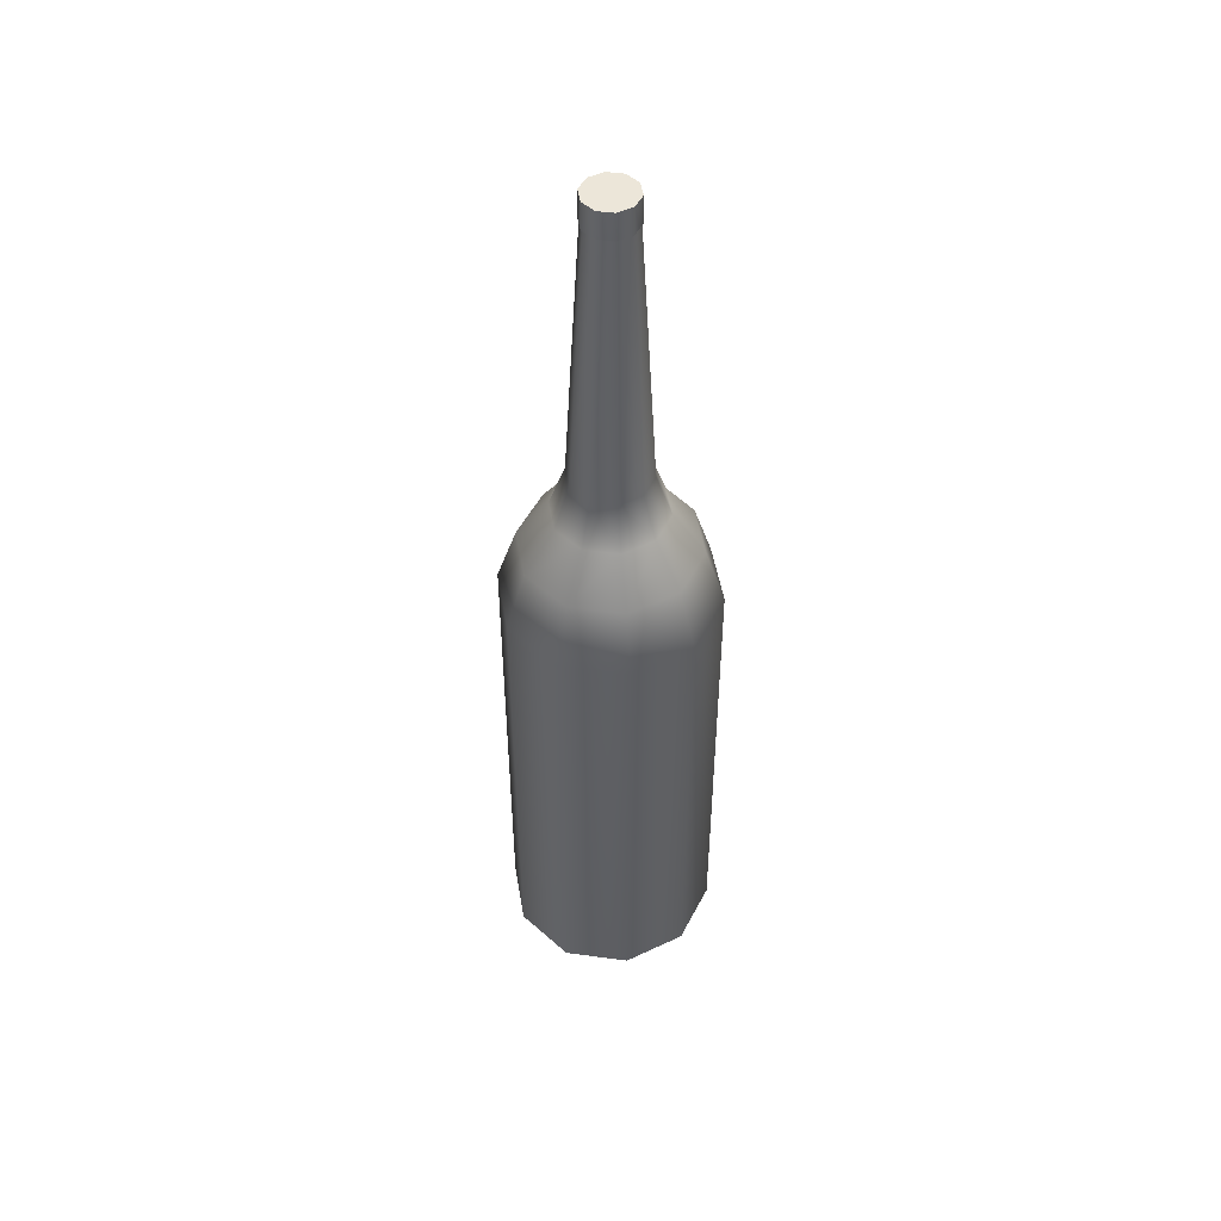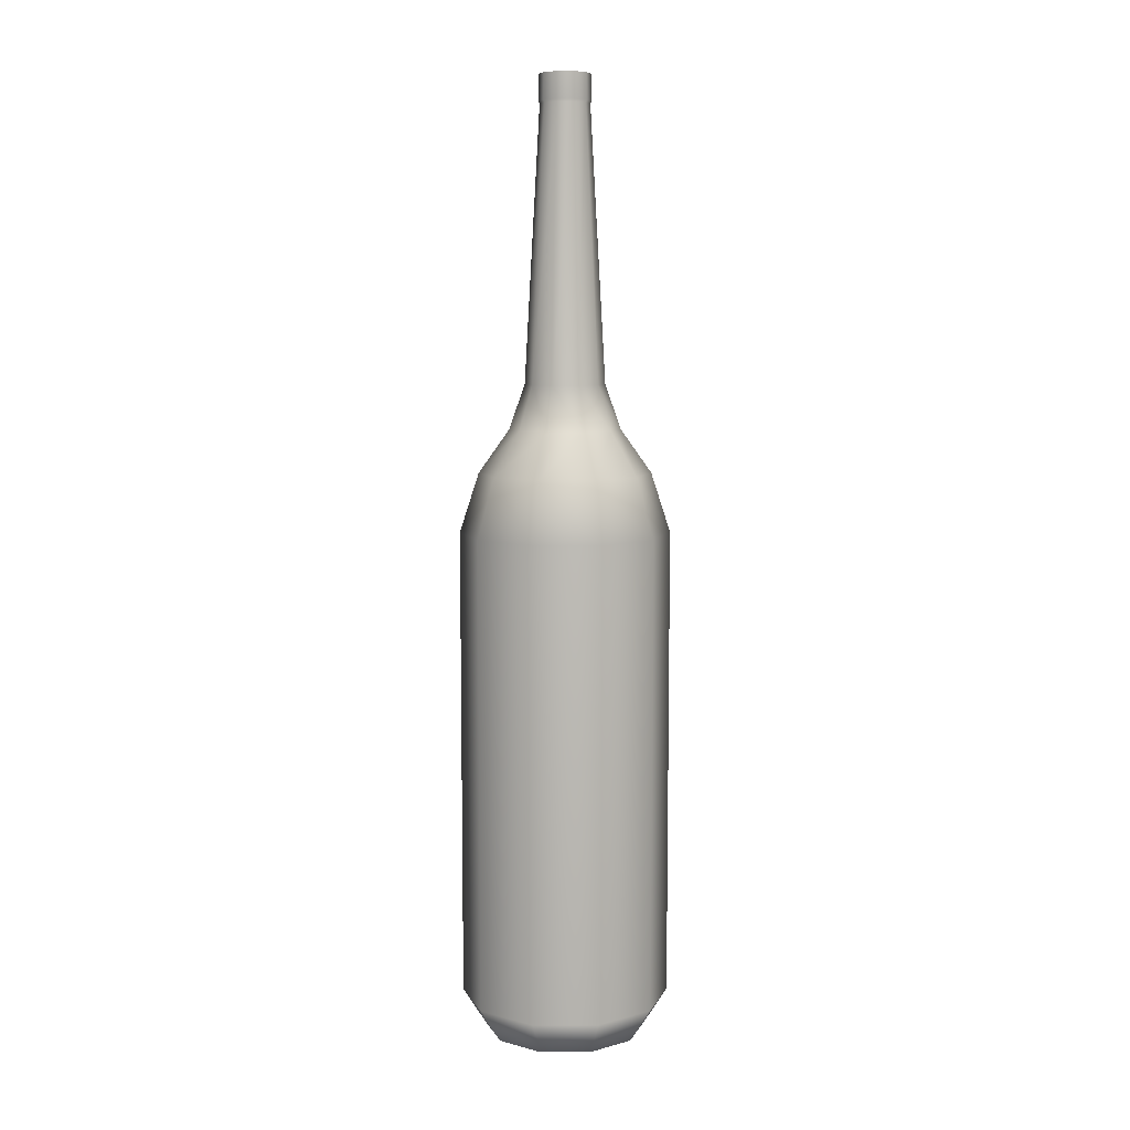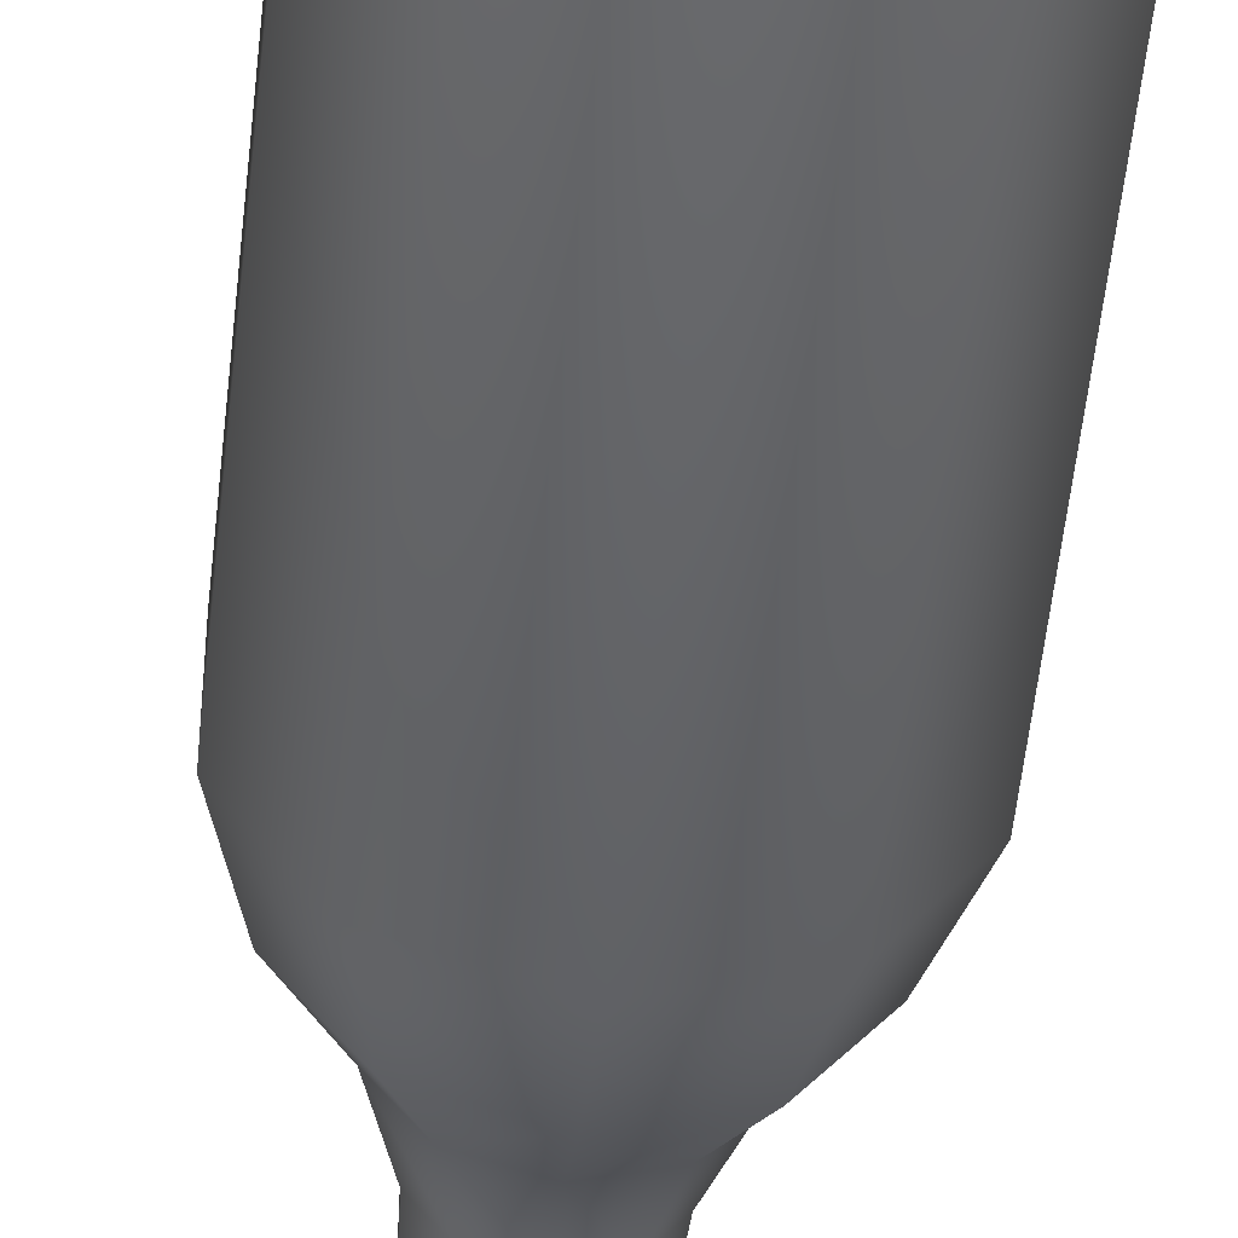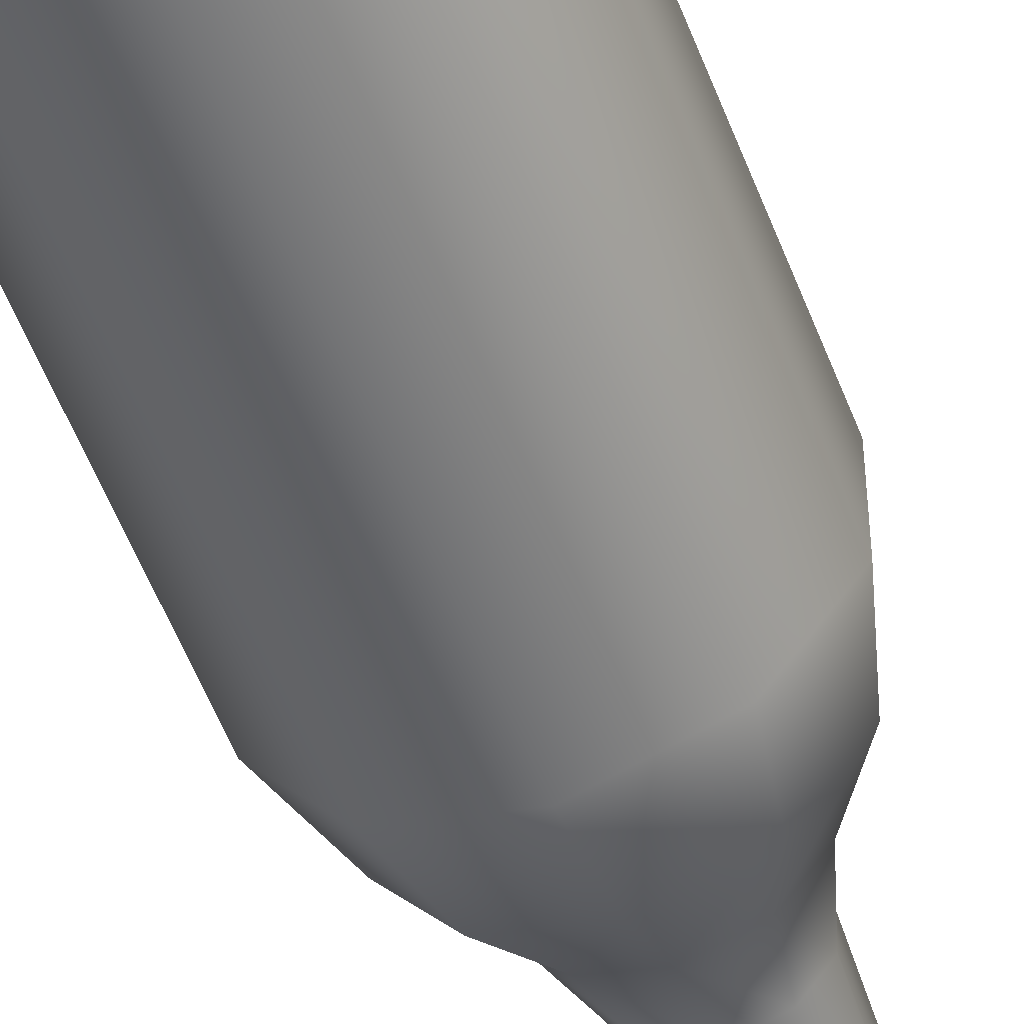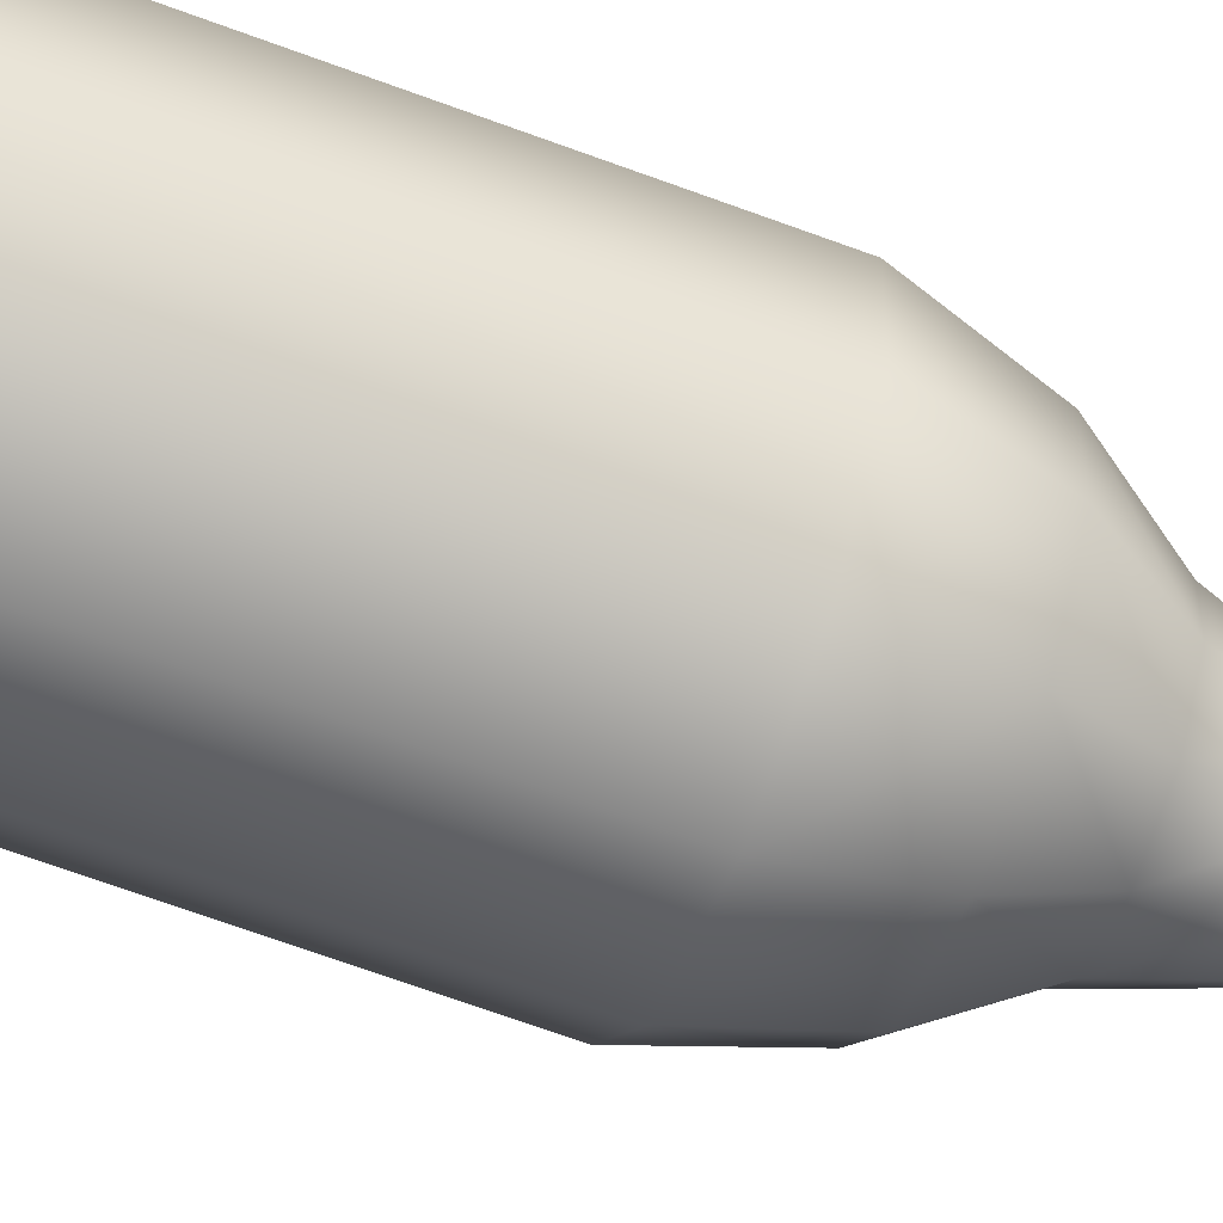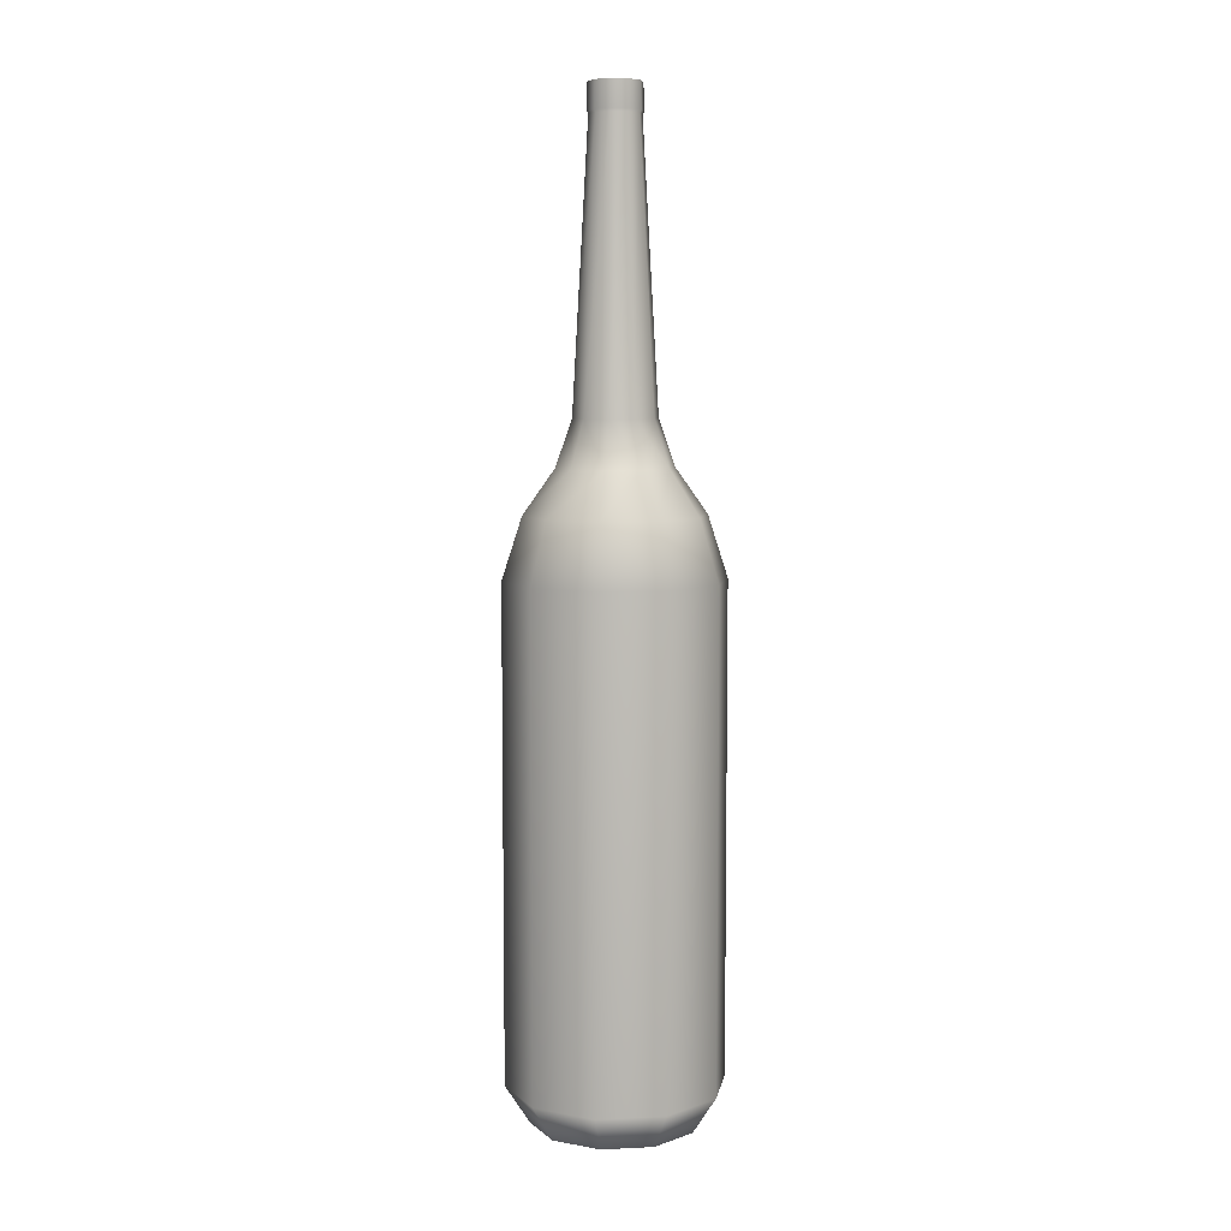
<metadata>
{"format":"obj","ext":"obj","renderer":"f3d","projection":"perspective","resolution":1024,"background":"white","views":[{"elev":48.9,"azim":26.4,"up":"+Y"},{"elev":8.2,"azim":-162.4,"up":"+Y"},{"elev":-52.2,"azim":-5.9,"up":"+Z"},{"elev":-56.2,"azim":21.0,"up":"+Z"},{"elev":-63.3,"azim":69.0,"up":"+Z"},{"elev":7.0,"azim":118.0,"up":"+Y"}]}
</metadata>
<code>
g default
v -3.904 -0.001613 3.969
v -3.941 -0.001613 3.918
v -4 -0.001613 3.899
v -4.059 -0.001613 3.918
v -4.096 -0.001613 3.969
v -4.096 -0.001613 4.031
v -4.059 -0.001613 4.082
v -4 -0.001613 4.101
v -3.941 -0.001613 4.082
v -3.904 -0.001613 4.031
v -3.876 0.6351 3.96
v -3.923 0.6351 3.895
v -4 0.6351 3.87
v -4.077 0.6351 3.895
v -4.124 0.6351 3.96
v -4.124 0.6351 4.04
v -4.077 0.6351 4.105
v -4 0.6351 4.13
v -3.923 0.6351 4.105
v -3.876 0.6351 4.04
v -4 -0.001613 4
v -3.935 0.7632 3.979
v -3.96 0.7632 3.944
v -4 0.7632 3.931
v -4.04 0.7632 3.944
v -4.065 0.7632 3.979
v -4.065 0.7632 4.021
v -4.04 0.7632 4.056
v -4 0.7632 4.069
v -3.96 0.7632 4.056
v -3.935 0.7632 4.021
v -3.97 1.19 3.99
v -4 1.19 4
v -3.981 1.19 3.974
v -4 1.19 3.968
v -4.019 1.19 3.974
v -4.03 1.19 3.99
v -4.03 1.19 4.01
v -4.019 1.19 4.026
v -4 1.19 4.032
v -3.981 1.19 4.026
v -3.97 1.19 4.01
v -3.899 0.7092 3.967
v -3.937 0.7092 3.914
v -4 0.7092 3.893
v -4.063 0.7092 3.914
v -4.101 0.7092 3.967
v -4.101 0.7092 4.033
v -4.063 0.7092 4.086
v -4 0.7092 4.107
v -3.937 0.7092 4.086
v -3.899 0.7092 4.033
v -3.876 0.04433 3.96
v -3.923 0.04433 3.895
v -4 0.04433 3.87
v -4.077 0.04433 3.895
v -4.124 0.04433 3.96
v -4.124 0.04433 4.04
v -4.077 0.04433 4.105
v -4 0.04433 4.13
v -3.923 0.04433 4.105
v -3.876 0.04433 4.04
v -3.953 0.8189 3.985
v -3.971 0.8189 3.96
v -4 0.8189 3.951
v -4.029 0.8189 3.96
v -4.047 0.8189 3.985
v -4.047 0.8189 4.015
v -4.029 0.8189 4.04
v -4 0.8189 4.049
v -3.971 0.8189 4.04
v -3.953 0.8189 4.015
v -3.971 1.155 3.991
v -3.971 1.155 4.009
v -3.982 1.155 4.025
v -4 1.155 4.031
v -4.018 1.155 4.025
v -4.029 1.155 4.009
v -4.029 1.155 3.991
v -4.018 1.155 3.975
v -4 1.155 3.969
v -3.982 1.155 3.975
v -3.969 1.158 3.99
v -3.969 1.158 4.01
v -3.981 1.158 4.026
v -4 1.158 4.032
v -4.019 1.158 4.026
v -4.031 1.158 4.01
v -4.031 1.158 3.99
v -4.019 1.158 3.974
v -4 1.158 3.968
v -3.981 1.158 3.974
g Bottle
f 12 11 53 54
f 13 12 54 55
f 14 13 55 56
f 15 14 56 57
f 16 15 57 58
f 17 16 58 59
f 18 17 59 60
f 19 18 60 61
f 20 19 61 62
f 11 20 62 53
f 2 1 21
f 3 2 21
f 4 3 21
f 5 4 21
f 6 5 21
f 7 6 21
f 8 7 21
f 9 8 21
f 10 9 21
f 1 10 21
f 33 32 34
f 33 34 35
f 33 35 36
f 33 36 37
f 33 37 38
f 33 38 39
f 33 39 40
f 33 40 41
f 33 41 42
f 33 42 32
f 23 22 43 44
f 24 23 44 45
f 25 24 45 46
f 26 25 46 47
f 27 26 47 48
f 28 27 48 49
f 29 28 49 50
f 30 29 50 51
f 31 30 51 52
f 22 31 52 43
f 82 73 63 64
f 81 82 64 65
f 80 81 65 66
f 79 80 66 67
f 78 79 67 68
f 77 78 68 69
f 76 77 69 70
f 75 76 70 71
f 74 75 71 72
f 73 74 72 63
f 43 11 12 44
f 44 12 13 45
f 45 13 14 46
f 46 14 15 47
f 47 15 16 48
f 48 16 17 49
f 49 17 18 50
f 50 18 19 51
f 51 19 20 52
f 52 20 11 43
f 53 1 2 54
f 54 2 3 55
f 55 3 4 56
f 56 4 5 57
f 57 5 6 58
f 58 6 7 59
f 59 7 8 60
f 60 8 9 61
f 61 9 10 62
f 62 10 1 53
f 63 22 23 64
f 64 23 24 65
f 65 24 25 66
f 66 25 26 67
f 67 26 27 68
f 68 27 28 69
f 69 28 29 70
f 70 29 30 71
f 71 30 31 72
f 72 31 22 63
f 83 84 74 73
f 84 85 75 74
f 85 86 76 75
f 86 87 77 76
f 87 88 78 77
f 88 89 79 78
f 89 90 80 79
f 90 91 81 80
f 91 92 82 81
f 92 83 73 82
f 32 42 84 83
f 42 41 85 84
f 41 40 86 85
f 40 39 87 86
f 39 38 88 87
f 38 37 89 88
f 37 36 90 89
f 36 35 91 90
f 35 34 92 91
f 34 32 83 92

</code>
